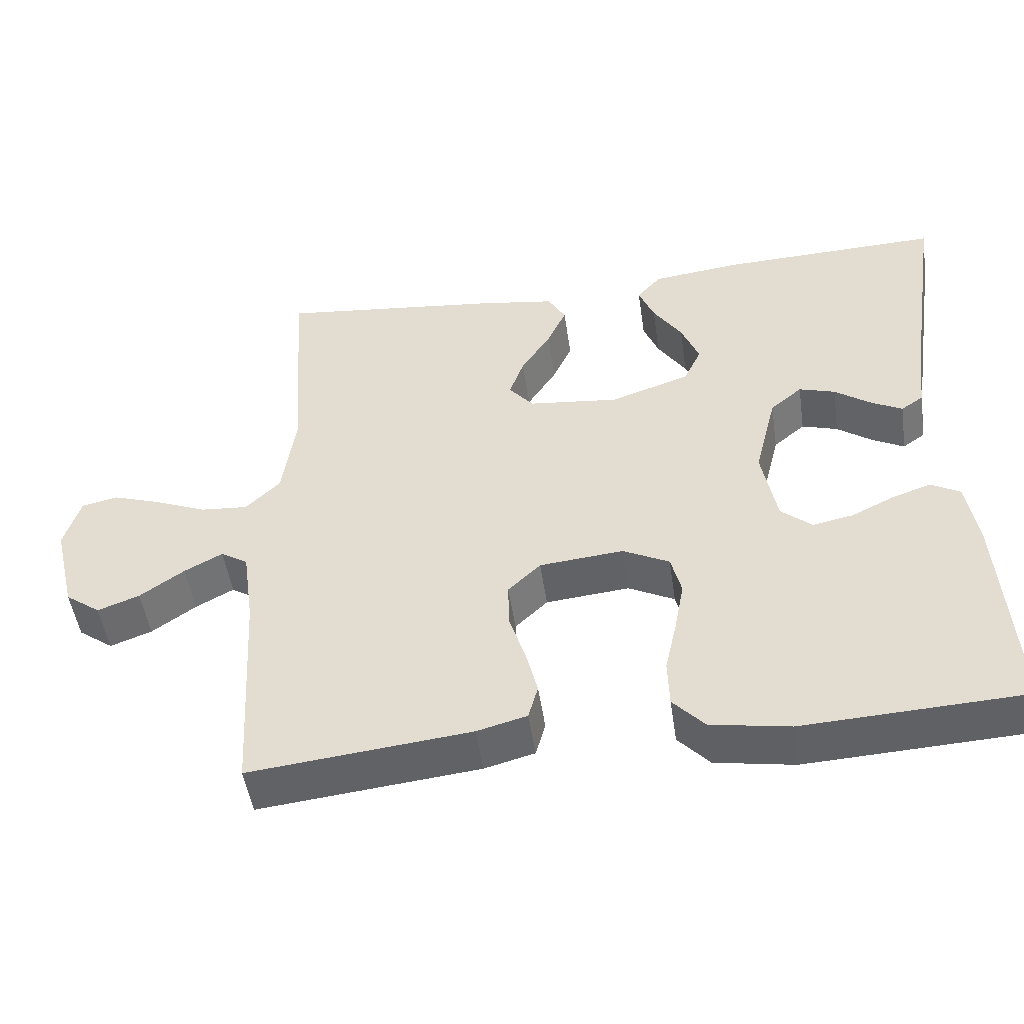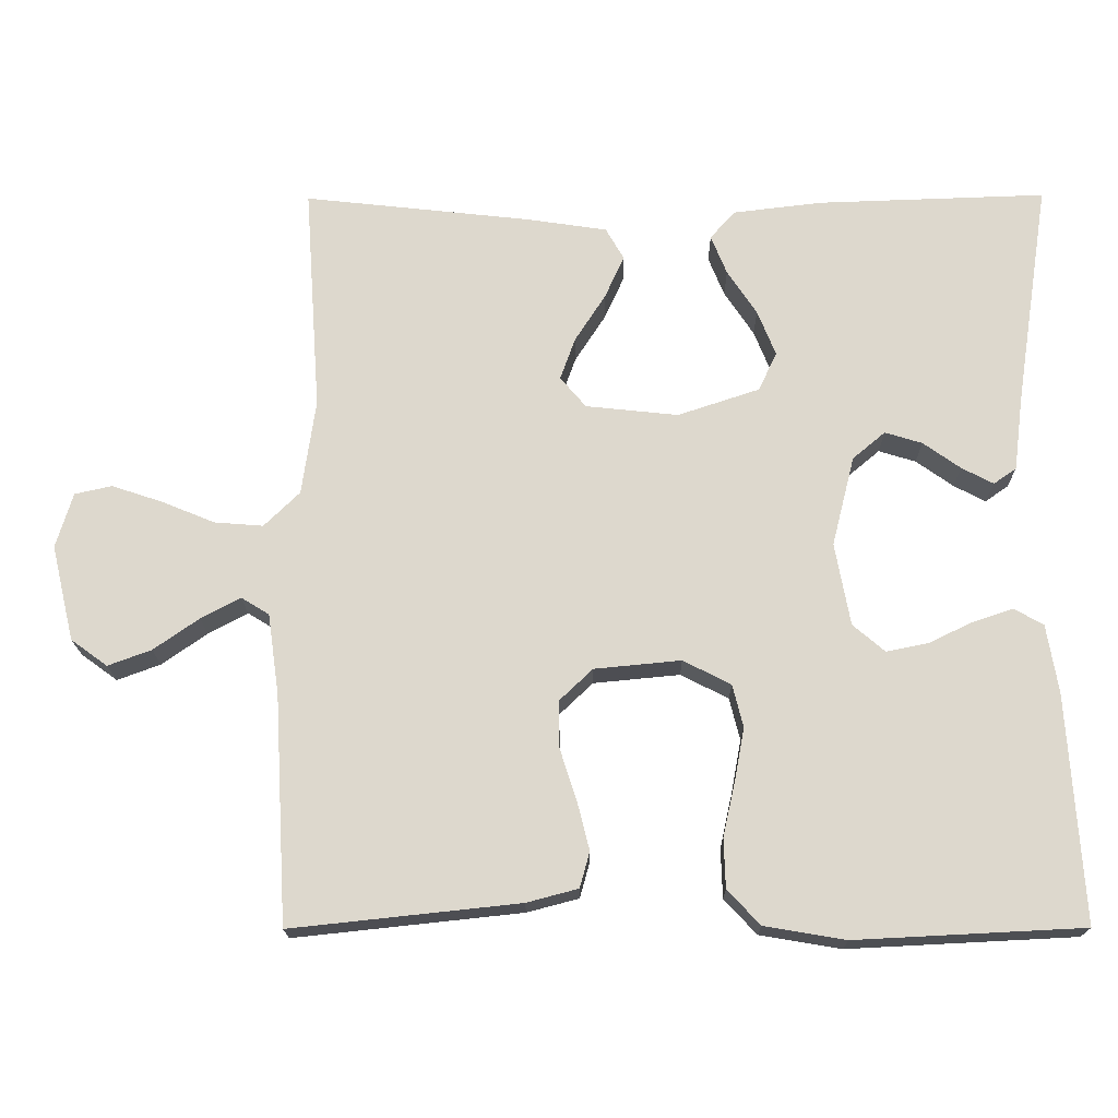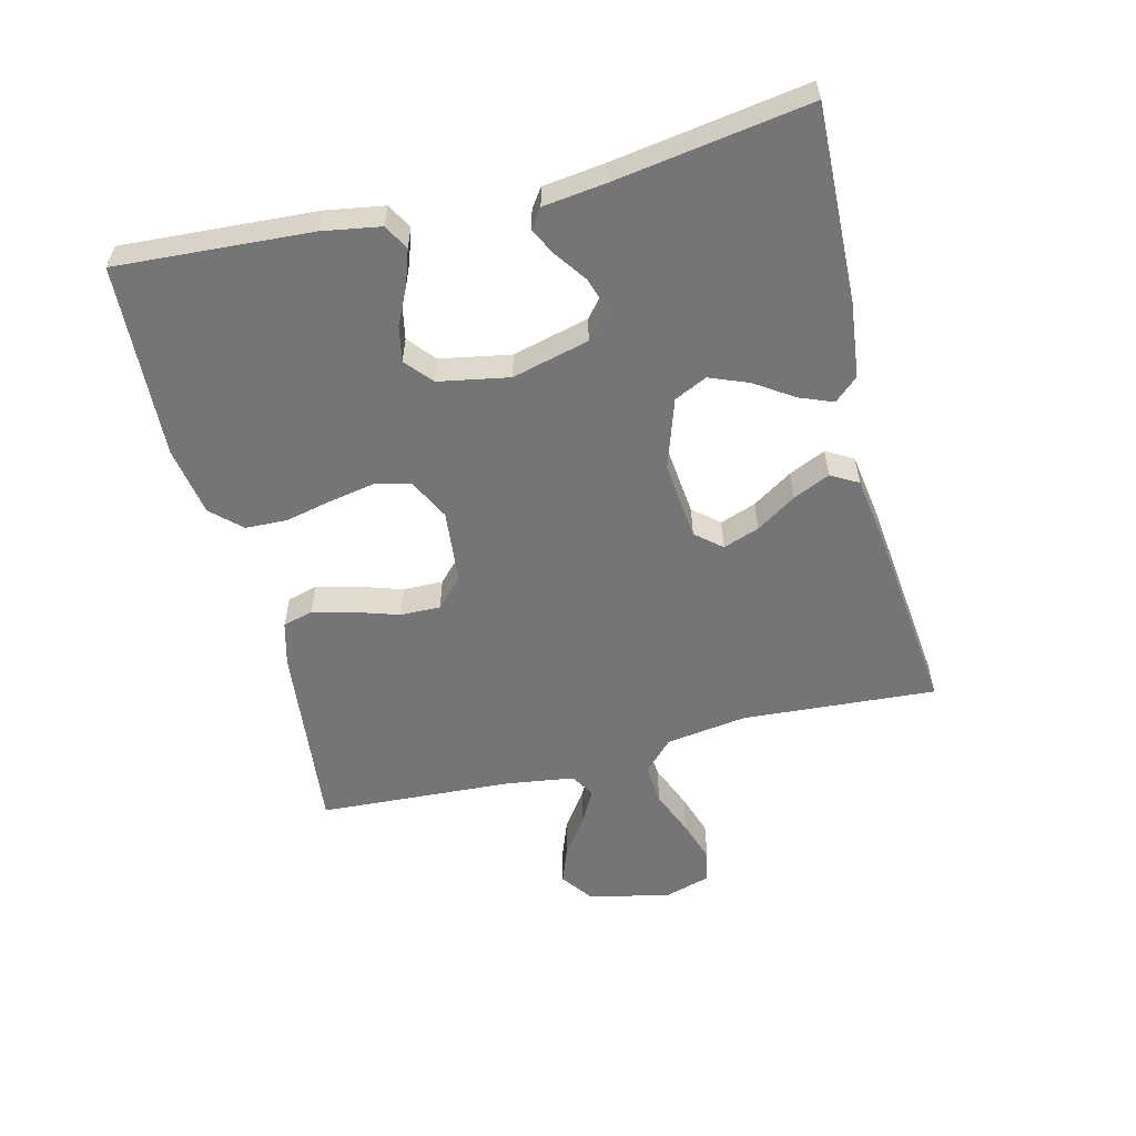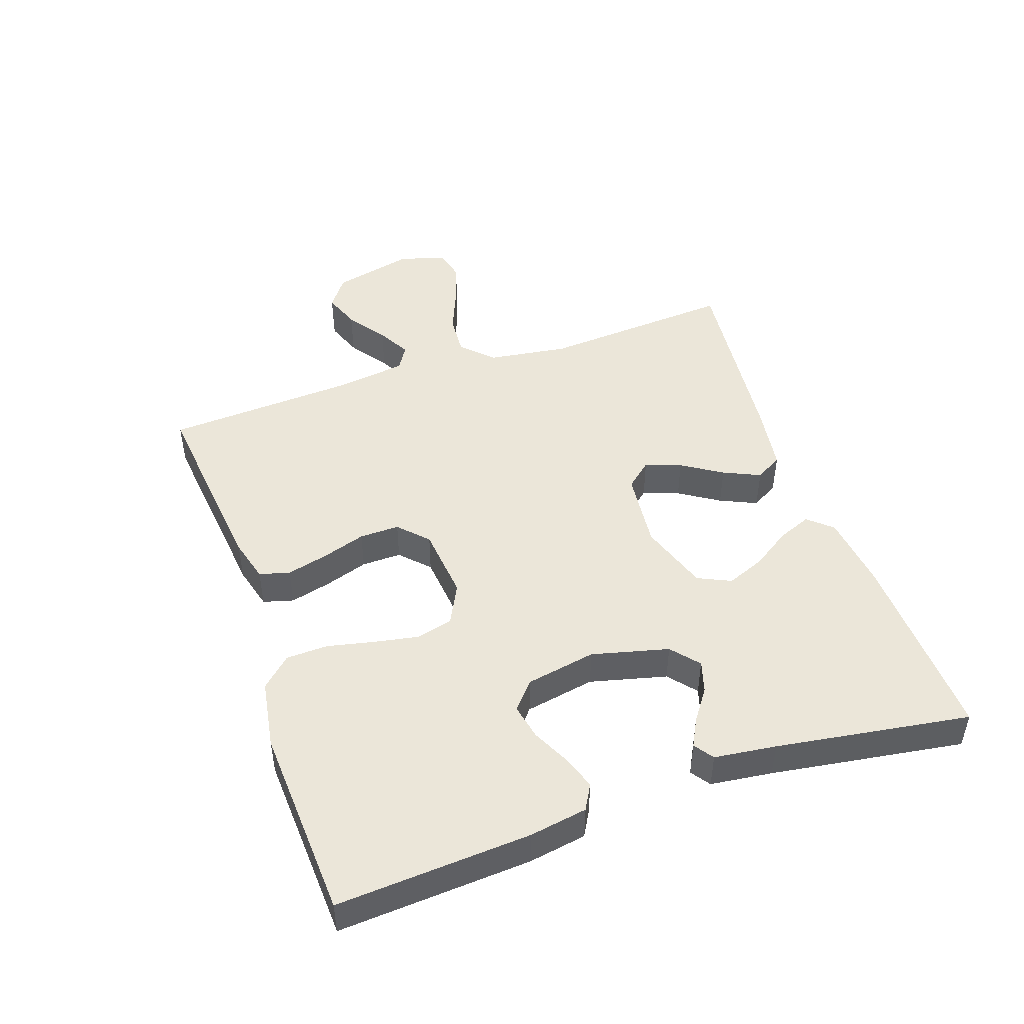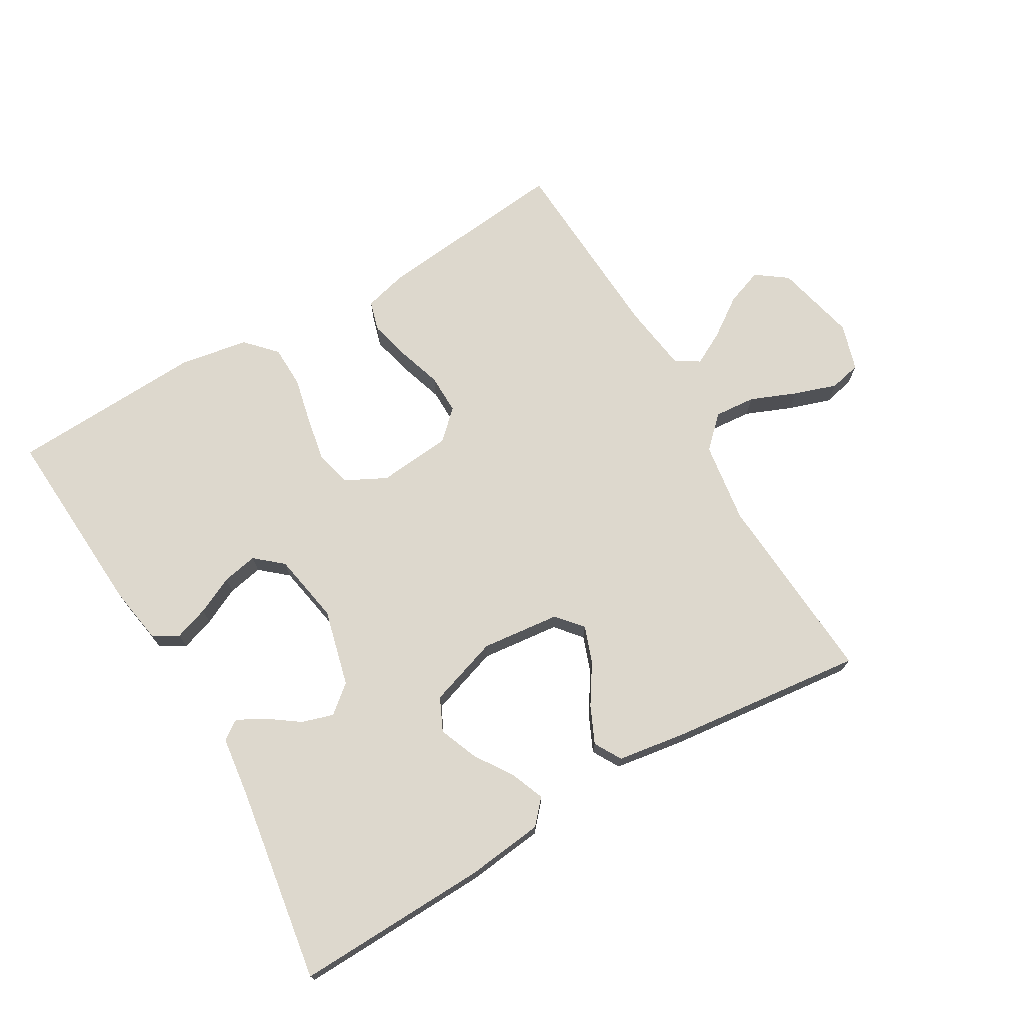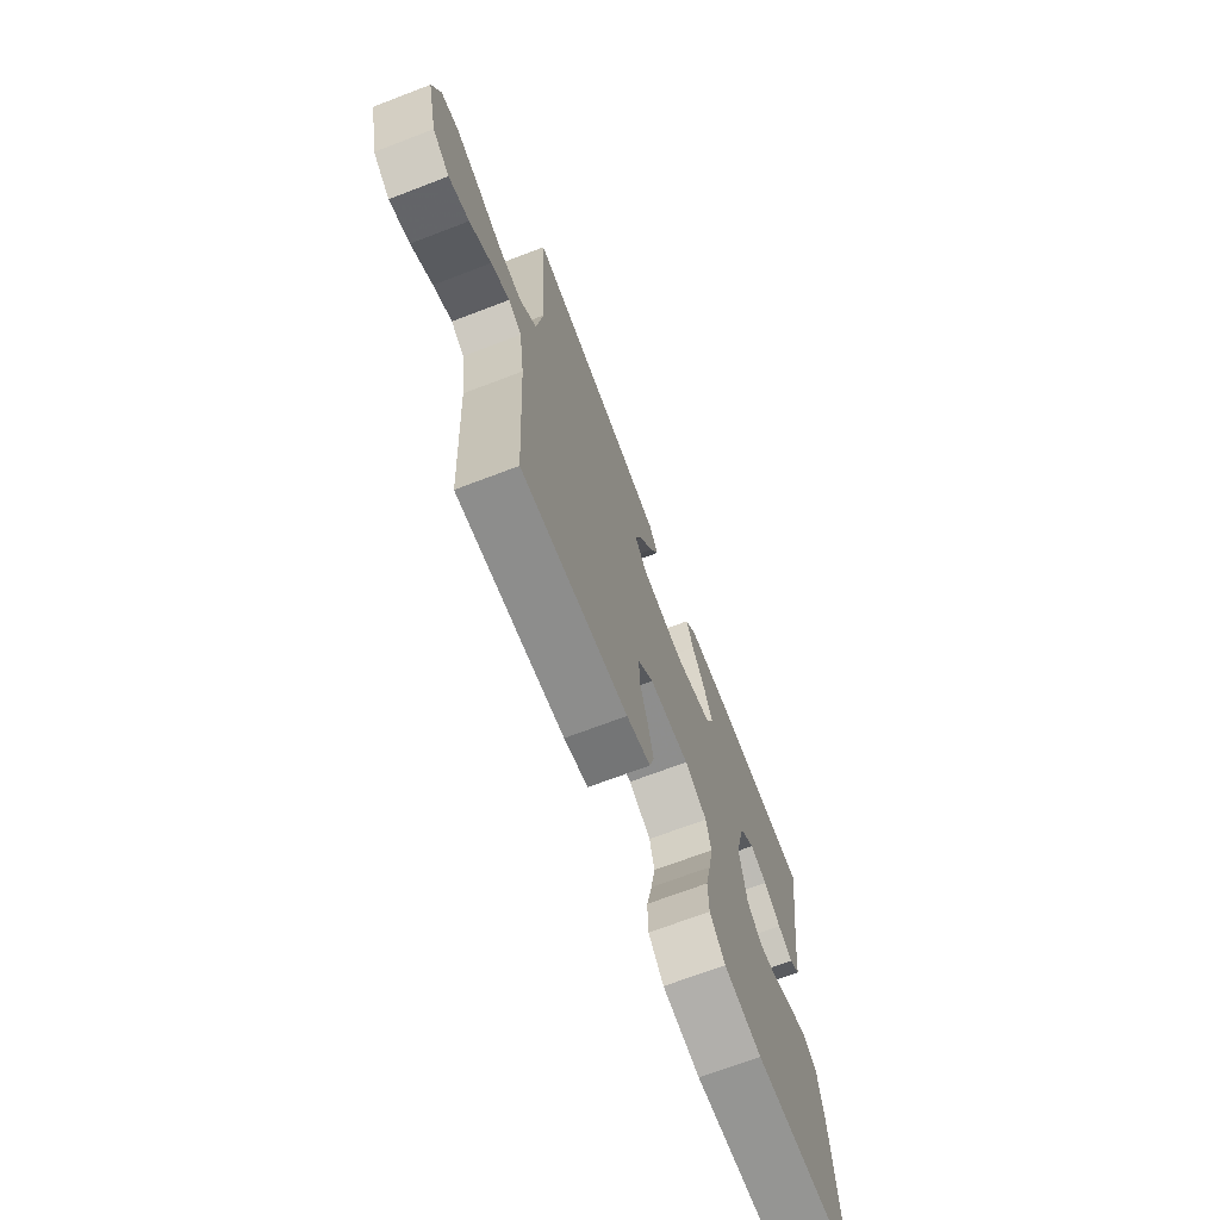
<metadata>
{"format":"obj","ext":"obj","renderer":"f3d","projection":"perspective","resolution":1024,"background":"white","views":[{"elev":-49.3,"azim":-171.7,"up":"+Z"},{"elev":-18.0,"azim":-179.4,"up":"+Z"},{"elev":-56.6,"azim":-76.0,"up":"+Y"},{"elev":47.3,"azim":-109.1,"up":"+Y"},{"elev":72.1,"azim":-30.2,"up":"+Y"},{"elev":-69.9,"azim":110.9,"up":"+Z"}]}
</metadata>
<code>
v 0.5 0.07 0.5
v 0.479 0.07 0.2
v 0.497 0.07 0.074
v 0.544 0.07 0.028
v 0.608 0.07 0.033
v 0.679 0.07 0.062
v 0.745 0.07 0.084
v 0.794 0.07 0.073
v 0.816 0.07 0
v 0.786 0.07 -0.126
v 0.738 0.07 -0.161
v 0.681 0.07 -0.14
v 0.621 0.07 -0.098
v 0.569 0.07 -0.07
v 0.532 0.07 -0.093
v 0.517 0.07 -0.2
v 0.5 0.07 -0.5
v 0.2 0.07 -0.468
v 0.132 0.07 -0.45
v 0.119 0.07 -0.403
v 0.135 0.07 -0.339
v 0.157 0.07 -0.271
v 0.158 0.07 -0.209
v 0.114 0.07 -0.167
v 0 0.07 -0.156
v -0.063 0.07 -0.188
v -0.077 0.07 -0.244
v -0.064 0.07 -0.314
v -0.048 0.07 -0.386
v -0.05 0.07 -0.451
v -0.093 0.07 -0.497
v -0.2 0.07 -0.515
v -0.5 0.07 -0.5
v -0.481 0.07 -0.2
v -0.466 0.07 -0.11
v -0.427 0.07 -0.088
v -0.374 0.07 -0.106
v -0.316 0.07 -0.134
v -0.261 0.07 -0.145
v -0.219 0.07 -0.109
v -0.199 0.07 0
v -0.229 0.07 0.119
v -0.272 0.07 0.155
v -0.321 0.07 0.14
v -0.37 0.07 0.105
v -0.412 0.07 0.083
v -0.442 0.07 0.104
v -0.454 0.07 0.2
v -0.5 0.07 0.5
v -0.2 0.07 0.49
v -0.081 0.07 0.476
v -0.048 0.07 0.439
v -0.069 0.07 0.387
v -0.108 0.07 0.328
v -0.132 0.07 0.268
v -0.108 0.07 0.217
v 0 0.07 0.181
v 0.122 0.07 0.194
v 0.156 0.07 0.234
v 0.136 0.07 0.29
v 0.096 0.07 0.352
v 0.07 0.07 0.409
v 0.094 0.07 0.451
v 0.2 0.07 0.467
v 0.5 0 0.5
v 0.479 0 0.2
v 0.497 0 0.074
v 0.544 0 0.028
v 0.608 0 0.033
v 0.679 0 0.062
v 0.745 0 0.084
v 0.794 0 0.073
v 0.816 0 0
v 0.786 0 -0.126
v 0.738 0 -0.161
v 0.681 0 -0.14
v 0.621 0 -0.098
v 0.569 0 -0.07
v 0.532 0 -0.093
v 0.517 0 -0.2
v 0.5 0 -0.5
v 0.2 0 -0.468
v 0.132 0 -0.45
v 0.119 0 -0.403
v 0.135 0 -0.339
v 0.157 0 -0.271
v 0.158 0 -0.209
v 0.114 0 -0.167
v 0 0 -0.156
v -0.063 0 -0.188
v -0.077 0 -0.244
v -0.064 0 -0.314
v -0.048 0 -0.386
v -0.05 0 -0.451
v -0.093 0 -0.497
v -0.2 0 -0.515
v -0.5 0 -0.5
v -0.481 0 -0.2
v -0.466 0 -0.11
v -0.427 0 -0.088
v -0.374 0 -0.106
v -0.316 0 -0.134
v -0.261 0 -0.145
v -0.219 0 -0.109
v -0.199 0 0
v -0.229 0 0.119
v -0.272 0 0.155
v -0.321 0 0.14
v -0.37 0 0.105
v -0.412 0 0.083
v -0.442 0 0.104
v -0.454 0 0.2
v -0.5 0 0.5
v -0.2 0 0.49
v -0.081 0 0.476
v -0.048 0 0.439
v -0.069 0 0.387
v -0.108 0 0.328
v -0.132 0 0.268
v -0.108 0 0.217
v 0 0 0.181
v 0.122 0 0.194
v 0.156 0 0.234
v 0.136 0 0.29
v 0.096 0 0.352
v 0.07 0 0.409
v 0.094 0 0.451
v 0.2 0 0.467
f 64 1 2
f 63 64 2
f 62 63 2
f 61 62 2
f 60 61 2
f 59 60 2 3
f 58 59 3 4
f 57 58 4
f 52 53 54
f 51 52 54
f 50 51 54
f 49 50 54
f 48 49 54
f 47 48 54
f 46 47 54
f 45 46 54
f 44 45 54
f 43 44 54 55
f 42 43 55 56
f 36 37 38
f 35 36 38
f 34 35 38
f 33 34 38
f 32 33 38
f 31 32 38
f 30 31 38
f 29 30 38
f 28 29 38
f 27 28 38 39
f 26 27 39 40
f 20 21 22
f 19 20 22
f 18 19 22
f 17 18 22
f 16 17 22
f 15 16 22 23
f 14 15 23 24
f 11 12 13
f 10 11 13
f 9 10 13
f 8 9 13
f 7 8 13
f 6 7 13
f 5 6 13
f 4 5 13 14
f 14 24 25
f 4 14 25
f 57 4 25
f 57 25 26
f 56 57 26
f 42 56 26
f 41 42 26
f 26 40 41
f 66 65 128
f 66 128 127
f 66 127 126
f 66 126 125
f 66 125 124
f 67 66 124 123
f 68 67 123 122
f 68 122 121
f 118 117 116
f 118 116 115
f 118 115 114
f 118 114 113
f 118 113 112
f 118 112 111
f 118 111 110
f 118 110 109
f 118 109 108
f 119 118 108 107
f 120 119 107 106
f 102 101 100
f 102 100 99
f 102 99 98
f 102 98 97
f 102 97 96
f 102 96 95
f 102 95 94
f 102 94 93
f 102 93 92
f 103 102 92 91
f 104 103 91 90
f 86 85 84
f 86 84 83
f 86 83 82
f 86 82 81
f 86 81 80
f 87 86 80 79
f 88 87 79 78
f 77 76 75
f 77 75 74
f 77 74 73
f 77 73 72
f 77 72 71
f 77 71 70
f 77 70 69
f 78 77 69 68
f 89 88 78
f 89 78 68
f 89 68 121
f 90 89 121
f 90 121 120
f 90 120 106
f 90 106 105
f 105 104 90
f 1 65 66 2
f 2 66 67 3
f 3 67 68 4
f 4 68 69 5
f 5 69 70 6
f 6 70 71 7
f 7 71 72 8
f 8 72 73 9
f 9 73 74 10
f 10 74 75 11
f 11 75 76 12
f 12 76 77 13
f 13 77 78 14
f 14 78 79 15
f 15 79 80 16
f 16 80 81 17
f 17 81 82 18
f 18 82 83 19
f 19 83 84 20
f 20 84 85 21
f 21 85 86 22
f 22 86 87 23
f 23 87 88 24
f 24 88 89 25
f 25 89 90 26
f 26 90 91 27
f 27 91 92 28
f 28 92 93 29
f 29 93 94 30
f 30 94 95 31
f 31 95 96 32
f 32 96 97 33
f 33 97 98 34
f 34 98 99 35
f 35 99 100 36
f 36 100 101 37
f 37 101 102 38
f 38 102 103 39
f 39 103 104 40
f 40 104 105 41
f 41 105 106 42
f 42 106 107 43
f 43 107 108 44
f 44 108 109 45
f 45 109 110 46
f 46 110 111 47
f 47 111 112 48
f 48 112 113 49
f 49 113 114 50
f 50 114 115 51
f 51 115 116 52
f 52 116 117 53
f 53 117 118 54
f 54 118 119 55
f 55 119 120 56
f 56 120 121 57
f 57 121 122 58
f 58 122 123 59
f 59 123 124 60
f 60 124 125 61
f 61 125 126 62
f 62 126 127 63
f 63 127 128 64
f 64 128 65 1

</code>
